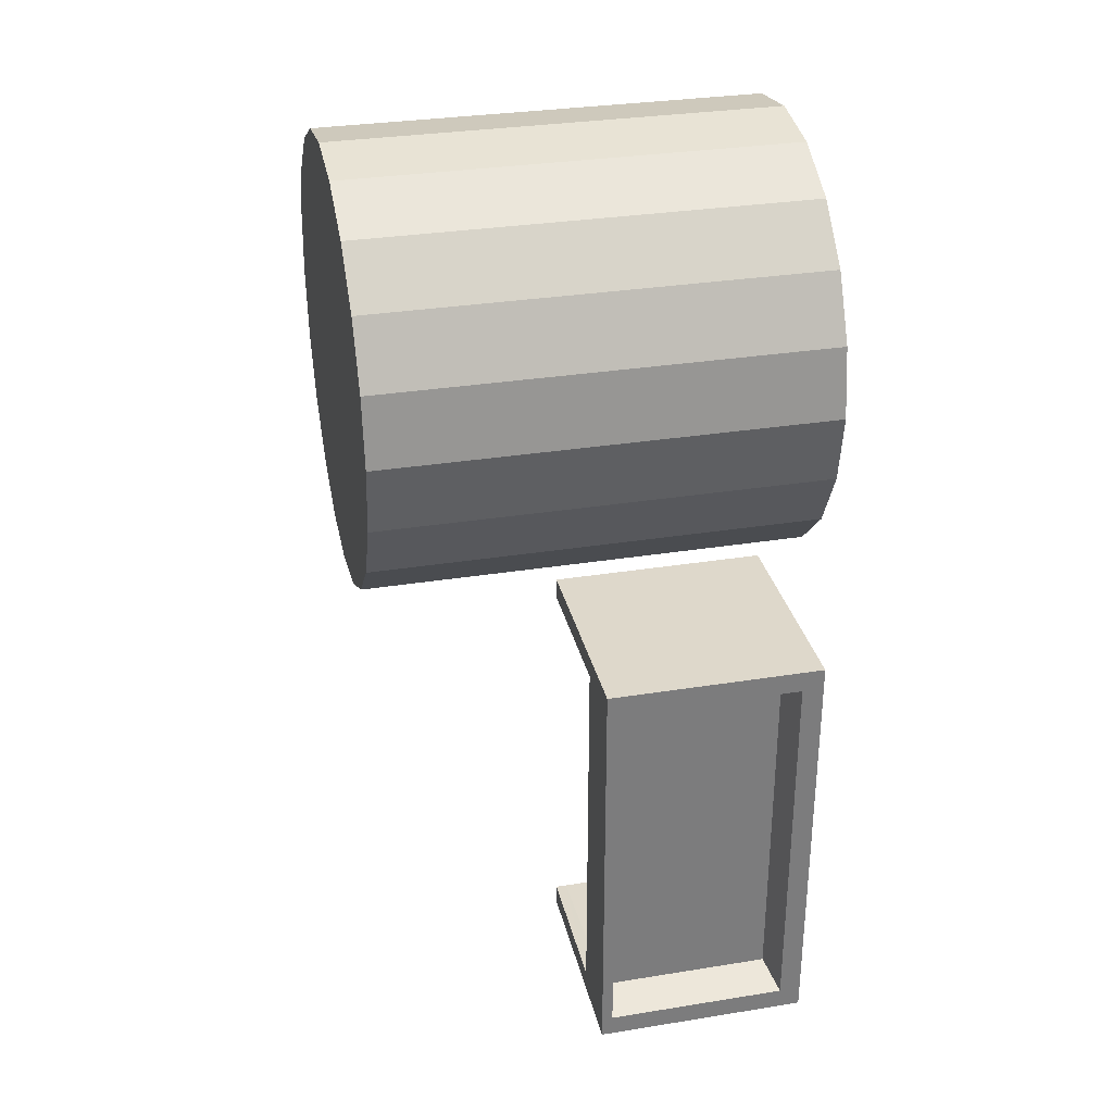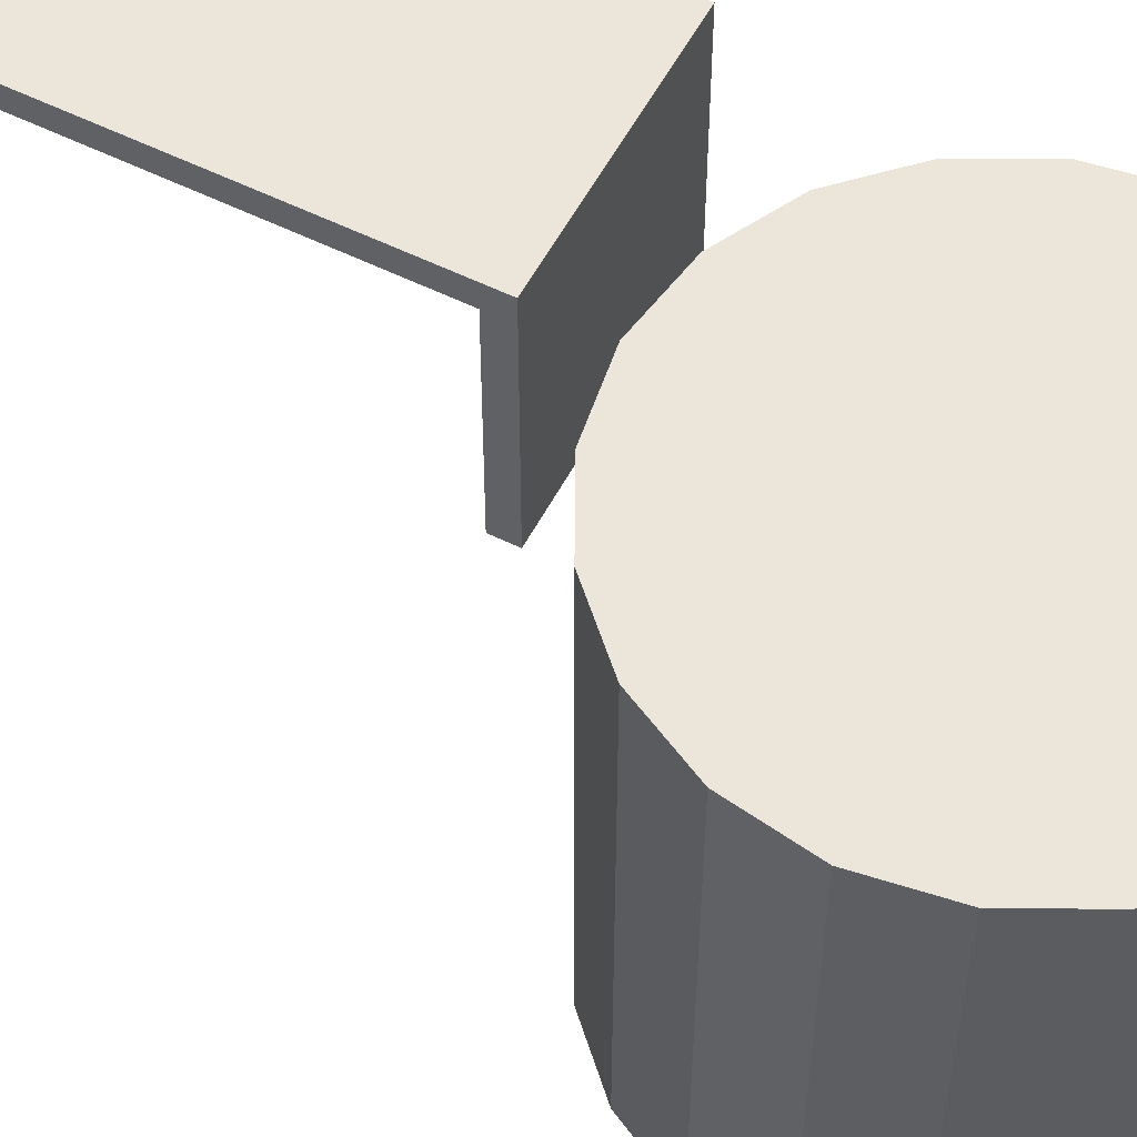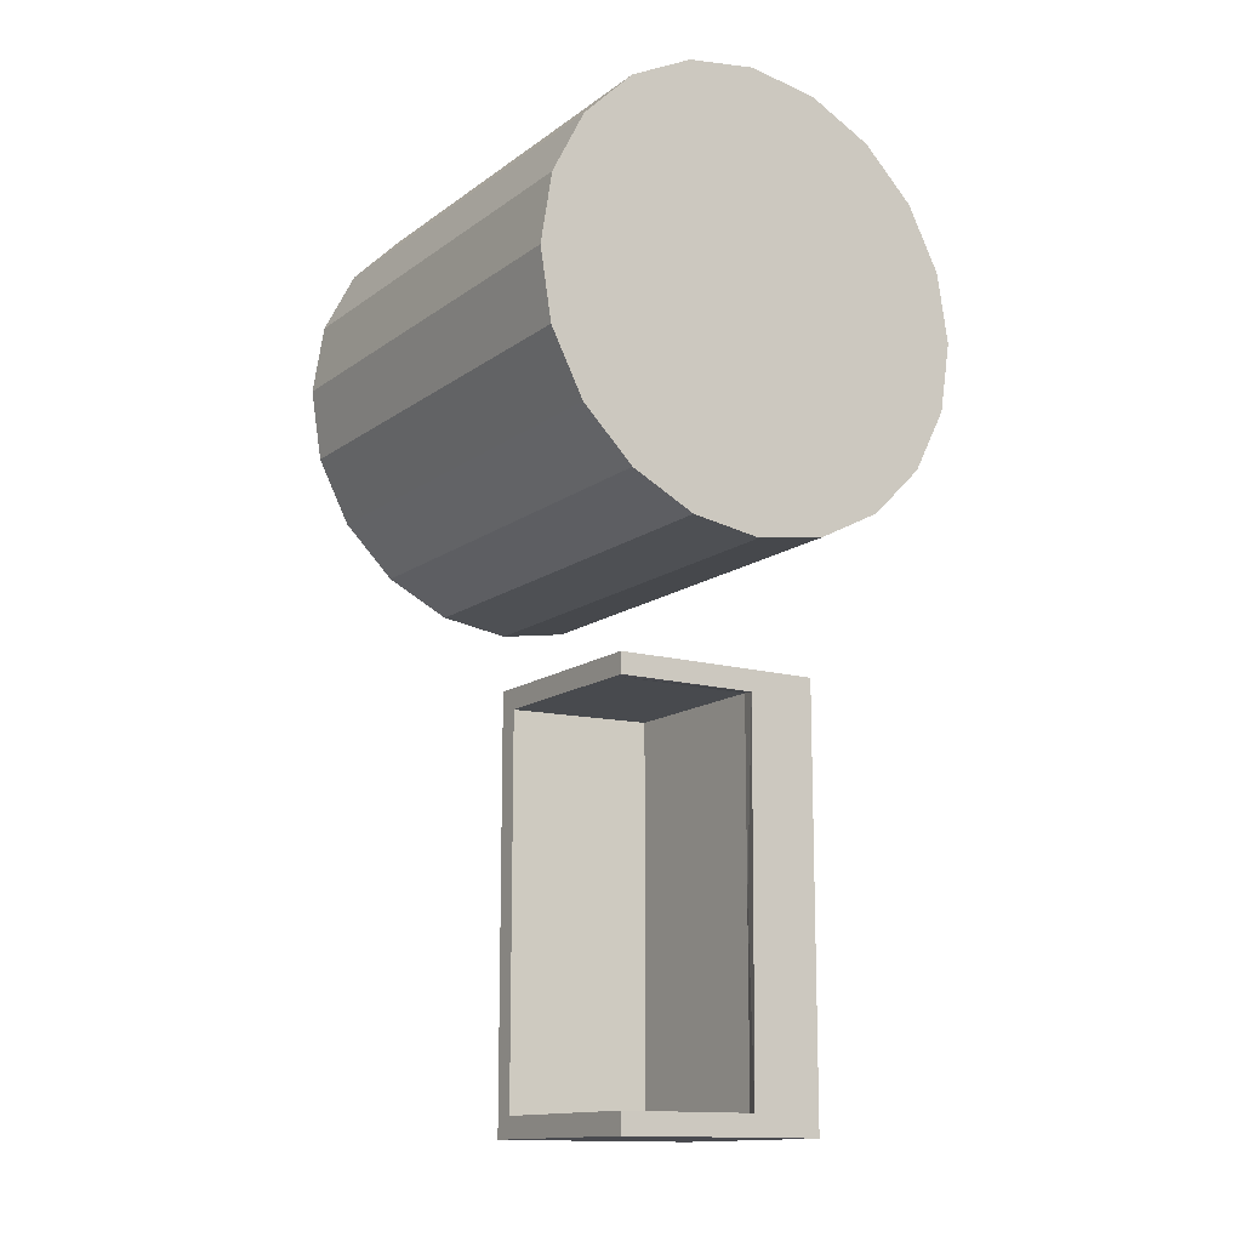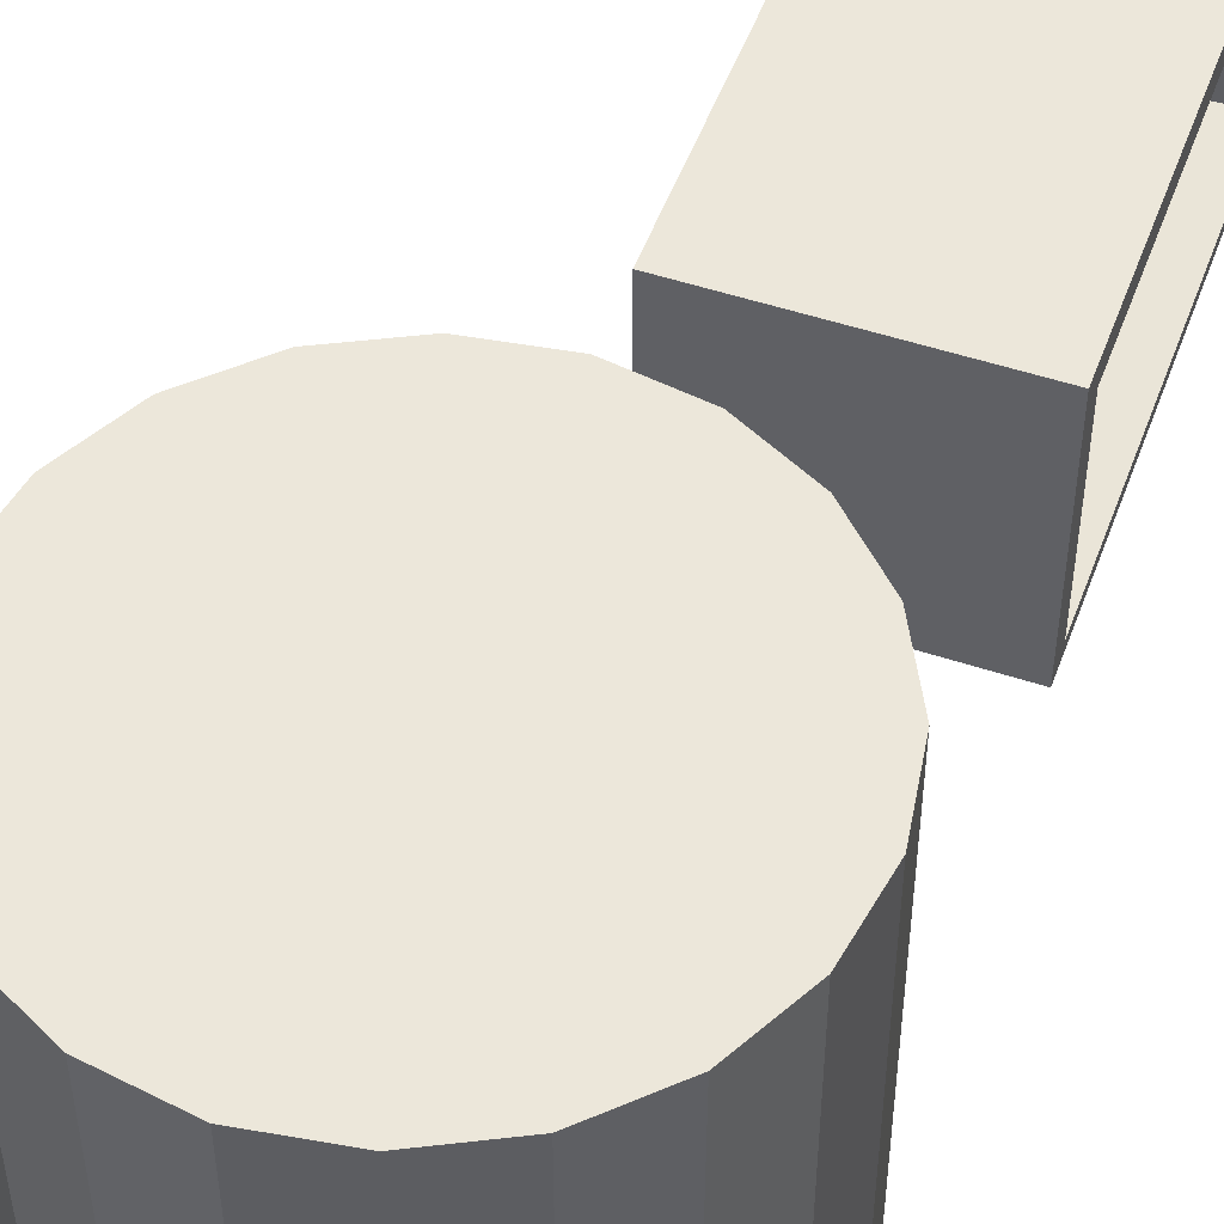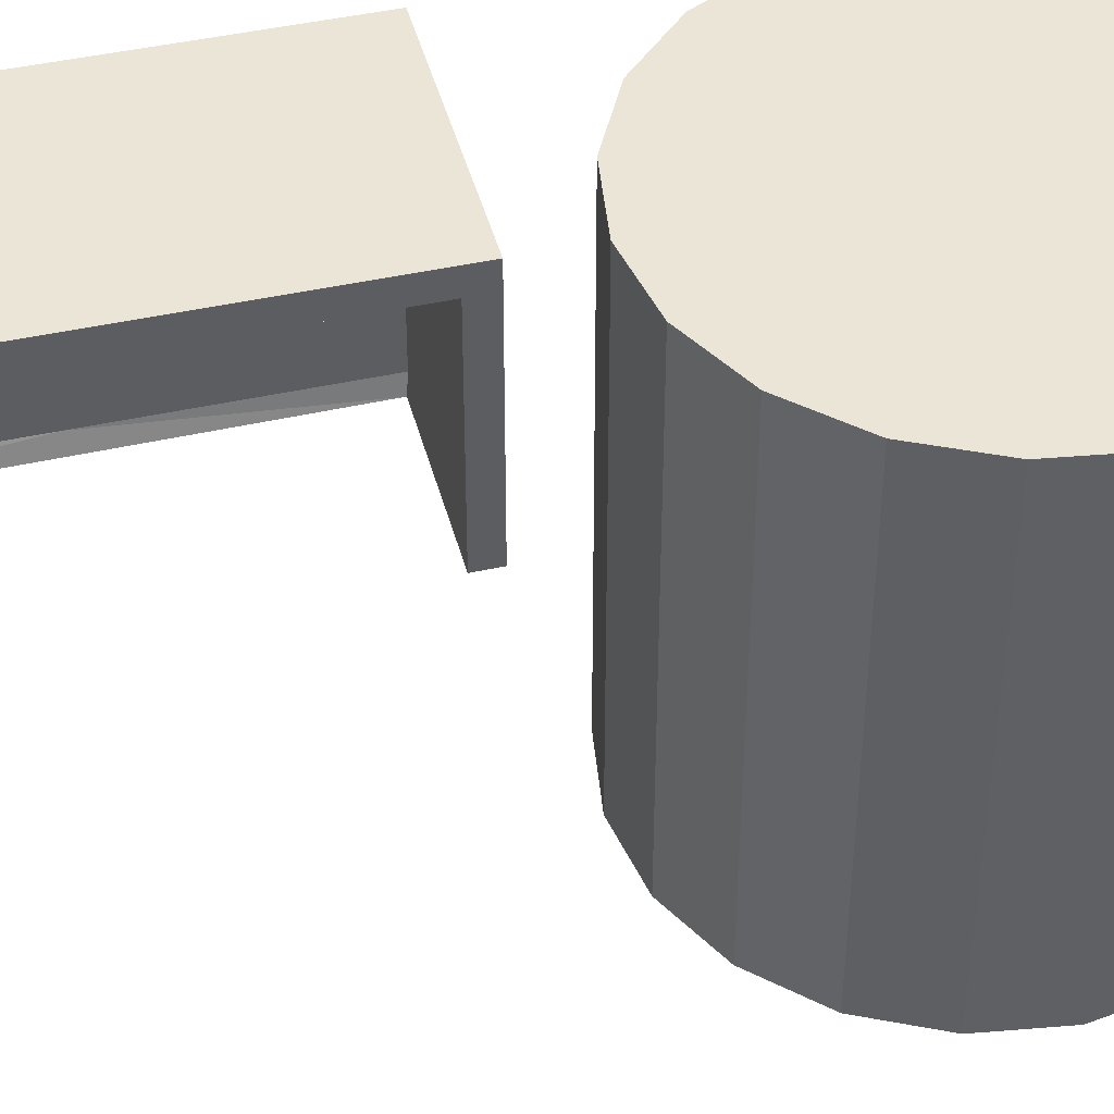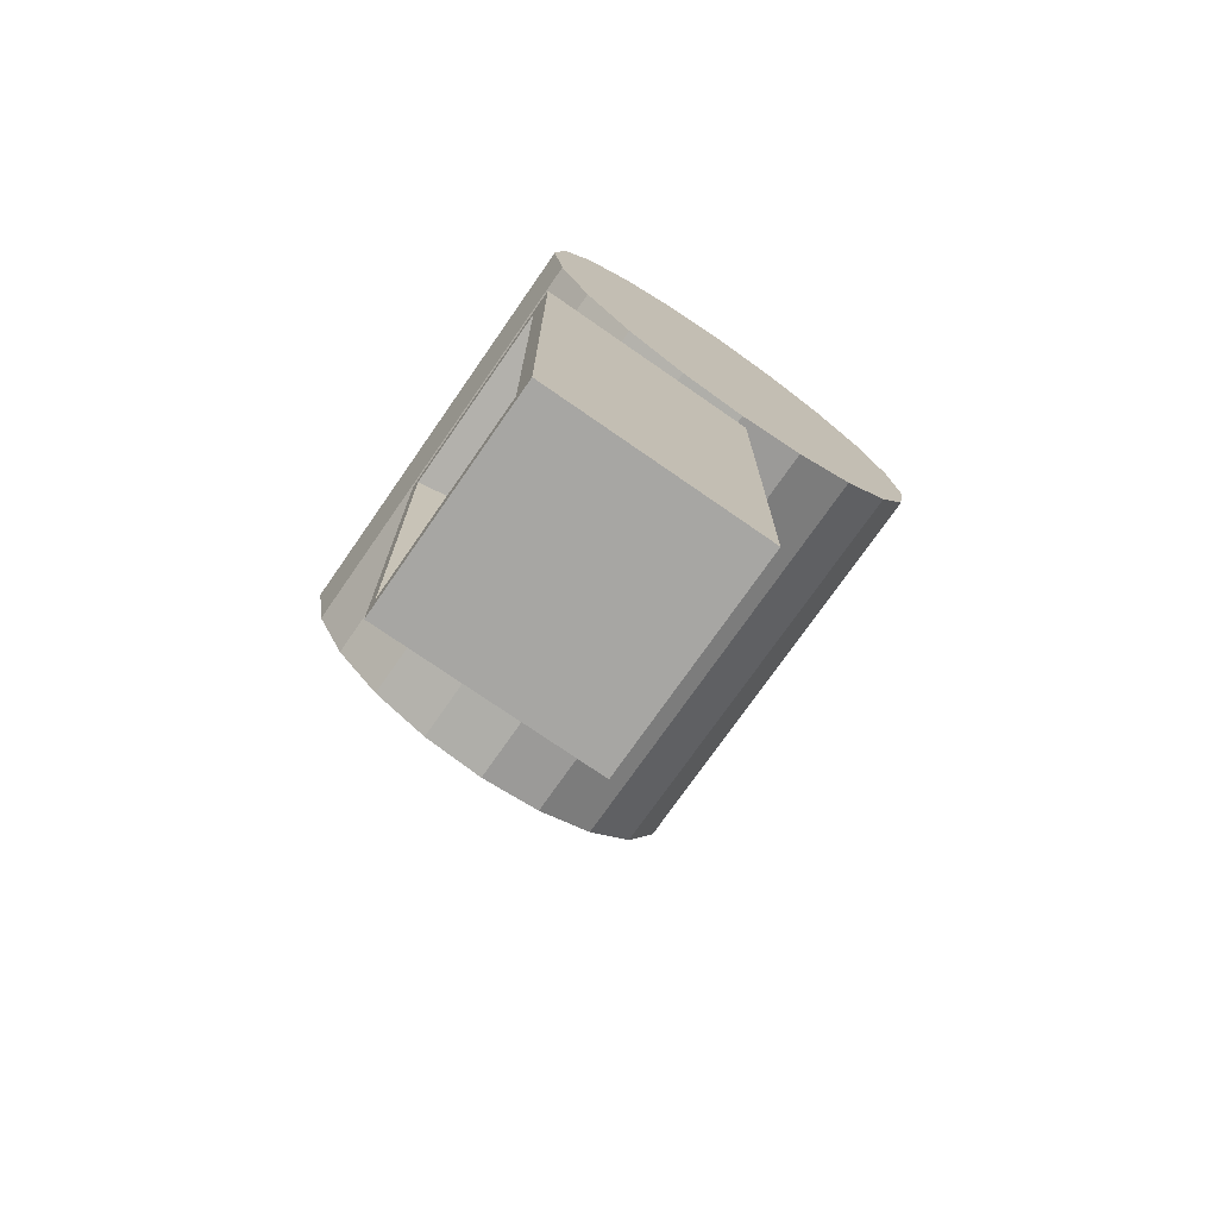
<metadata>
{"format":"obj","ext":"obj","renderer":"f3d","projection":"perspective","resolution":1024,"background":"white","views":[{"elev":31.6,"azim":77.2,"up":"+Z"},{"elev":56.0,"azim":-62.5,"up":"+Y"},{"elev":-13.6,"azim":-32.6,"up":"+Z"},{"elev":50.9,"azim":19.9,"up":"+Y"},{"elev":44.4,"azim":-104.5,"up":"+Y"},{"elev":-74.1,"azim":145.2,"up":"+Z"}]}
</metadata>
<code>
g default
v 0 0 0
v 1 0 0
v 0 1 0
v 1 1 0
v 0 1 -2
v 1 1 -2
v 0 0 -2
v 1 0 -2
v 0 1 -1
v 1 1 -1
v 1 0 -1
v 0 1 -0.1
v 1 1 -0.1
v 1 0 -0.1
v 0 0 -0.1
v 0 0 -1.9
v 1 0 -1.9
v 1 1 -1.9
v 0 1 -1.9
v 0 0.5 0
v 1 0.5 0
v 1 0.5 -0.1
v 1 0.5 -1.9
v 1 0.5 -2
v 0 0.5 -2
v -0 0.5 -1.9
v -0 0.5 -0.1
v 0 0.9 -2
v 1 0.9 -2
v 1 0.9 -1.9
v 1 0.9 -1
v 1 0.9 -0.1
v 1 0.9 0
v 0 0.9 0
v 0 0.9 -0.1
v 0 0.9 -1
v 0 0.9 -1.9
v 0 0.05 0
v 1 0.05 0
v 1 0.05 -0.1
v 1 0.05 -1
v 1 0.05 -1.9
v 1 0.05 -2
v 0 0.05 -2
v 0 0.05 -1.9
v -0 0.05 -0.1
v 0.8246 0.8626 -1.842
v 0.8246 0.8626 -1
v 0.8246 0.5 -1
v 0.8246 0.4977 -1.842
v 0.8246 0.8626 -0.1581
v 0.8246 0.4977 -0.1581
v 0.8246 0.09213 -0.1581
v 0.8246 0.09213 -1
v 0.8246 0.09213 -1.842
v 0.692 0.8774 -1
v 0.692 0.8774 -1.909
v 0.692 0.4987 -1.909
v 0.692 0.4987 -1
v 0.692 0.8774 -0.09142
v 0.692 0.4987 -0.09142
v 0.692 0.07257 -1.909
v 0.692 0.07257 -1
v 0.692 0.07257 -0.09142
v 0.6646 0 -1.9
v 0.6769 0 -0.1
v 0.6707 0 -1
v 1 0 -1
g pCube1
f 20 21 34
f 34 21 33
f 9 10 19
f 19 10 18
f 28 29 25
f 25 29 24
f 48 49 47
f 47 49 50
f 56 57 59
f 59 57 58
f 12 13 9
f 9 13 10
f 48 51 49
f 49 51 52
f 60 56 61
f 61 56 59
f 3 4 12
f 12 4 13
f 21 22 33
f 33 22 32
f 15 66 1
f 1 66 2
f 34 35 20
f 20 35 27
f 65 8 17
f 29 30 24
f 24 30 23
f 19 18 5
f 5 18 6
f 25 26 28
f 28 26 37
f 38 39 20
f 20 39 21
f 39 40 21
f 21 40 22
f 49 52 54
f 54 52 53
f 49 54 50
f 50 54 55
f 24 23 43
f 43 23 42
f 25 24 44
f 44 24 43
f 44 45 25
f 25 45 26
f 59 58 63
f 63 58 62
f 61 59 64
f 64 59 63
f 20 27 38
f 38 27 46
f 5 6 28
f 28 6 29
f 18 30 6
f 6 30 29
f 10 31 18
f 18 31 30
f 13 32 10
f 10 32 31
f 33 32 4
f 4 32 13
f 34 33 3
f 3 33 4
f 12 35 3
f 3 35 34
f 9 36 12
f 12 36 35
f 19 37 9
f 9 37 36
f 28 37 5
f 5 37 19
f 1 2 38
f 38 2 39
f 2 14 39
f 39 14 40
f 41 40 11
f 11 40 14
f 42 41 17
f 17 41 11
f 43 42 8
f 8 42 17
f 44 43 7
f 7 43 8
f 7 16 44
f 44 16 45
f 38 46 1
f 1 46 15
f 30 31 47
f 47 31 48
f 30 47 23
f 23 47 50
f 32 51 31
f 31 51 48
f 32 22 51
f 51 22 52
f 40 53 22
f 22 53 52
f 40 41 53
f 53 41 54
f 42 55 41
f 41 55 54
f 42 23 55
f 55 23 50
f 36 37 56
f 56 37 57
f 37 26 57
f 57 26 58
f 36 56 35
f 35 56 60
f 35 60 27
f 27 60 61
f 45 62 26
f 26 62 58
f 46 27 64
f 64 27 61
f 16 65 45
f 45 65 62
f 64 66 46
f 46 66 15
f 14 66 68
f 68 66 67
f 62 65 63
f 63 65 67
f 64 63 66
f 66 63 67
f 68 67 17
f 17 67 65
f 2 66 14
f 8 65 7
f 7 65 16
g default
v 0.9511 -1 0.95
v 0.809 -1 0.6712
v 0.5878 -1 0.45
v 0.309 -1 0.308
v 0 -1 0.259
v -0.309 -1 0.308
v -0.5878 -1 0.45
v -0.809 -1 0.6712
v -0.9511 -1 0.95
v -1 -1 1.259
v -0.9511 -1 1.568
v -0.809 -1 1.847
v -0.5878 -1 2.068
v -0.309 -1 2.21
v -0 -1 2.259
v 0.309 -1 2.21
v 0.5878 -1 2.068
v 0.809 -1 1.847
v 0.9511 -1 1.568
v 1 -1 1.259
v 0.9511 1 0.95
v 0.809 1 0.6712
v 0.5878 1 0.45
v 0.309 1 0.308
v 0 1 0.259
v -0.309 1 0.308
v -0.5878 1 0.45
v -0.809 1 0.6712
v -0.9511 1 0.95
v -1 1 1.259
v -0.9511 1 1.568
v -0.809 1 1.847
v -0.5878 1 2.068
v -0.309 1 2.21
v -0 1 2.259
v 0.309 1 2.21
v 0.5878 1 2.068
v 0.809 1 1.847
v 0.9511 1 1.568
v 1 1 1.259
v 0 -1 1.259
v 0 1 1.259
g pCylinder1
f 69 70 89
f 89 70 90
f 70 71 90
f 90 71 91
f 71 72 91
f 91 72 92
f 72 73 92
f 92 73 93
f 73 74 93
f 93 74 94
f 74 75 94
f 94 75 95
f 75 76 95
f 95 76 96
f 76 77 96
f 96 77 97
f 77 78 97
f 97 78 98
f 78 79 98
f 98 79 99
f 79 80 99
f 99 80 100
f 80 81 100
f 100 81 101
f 81 82 101
f 101 82 102
f 82 83 102
f 102 83 103
f 83 84 103
f 103 84 104
f 84 85 104
f 104 85 105
f 85 86 105
f 105 86 106
f 86 87 106
f 106 87 107
f 87 88 107
f 107 88 108
f 88 69 108
f 108 69 89
f 70 69 109
f 71 70 109
f 72 71 109
f 73 72 109
f 74 73 109
f 75 74 109
f 76 75 109
f 77 76 109
f 78 77 109
f 79 78 109
f 80 79 109
f 81 80 109
f 82 81 109
f 83 82 109
f 84 83 109
f 85 84 109
f 86 85 109
f 87 86 109
f 88 87 109
f 69 88 109
f 89 90 110
f 90 91 110
f 91 92 110
f 92 93 110
f 93 94 110
f 94 95 110
f 95 96 110
f 96 97 110
f 97 98 110
f 98 99 110
f 99 100 110
f 100 101 110
f 101 102 110
f 102 103 110
f 103 104 110
f 104 105 110
f 105 106 110
f 106 107 110
f 107 108 110
f 108 89 110

</code>
